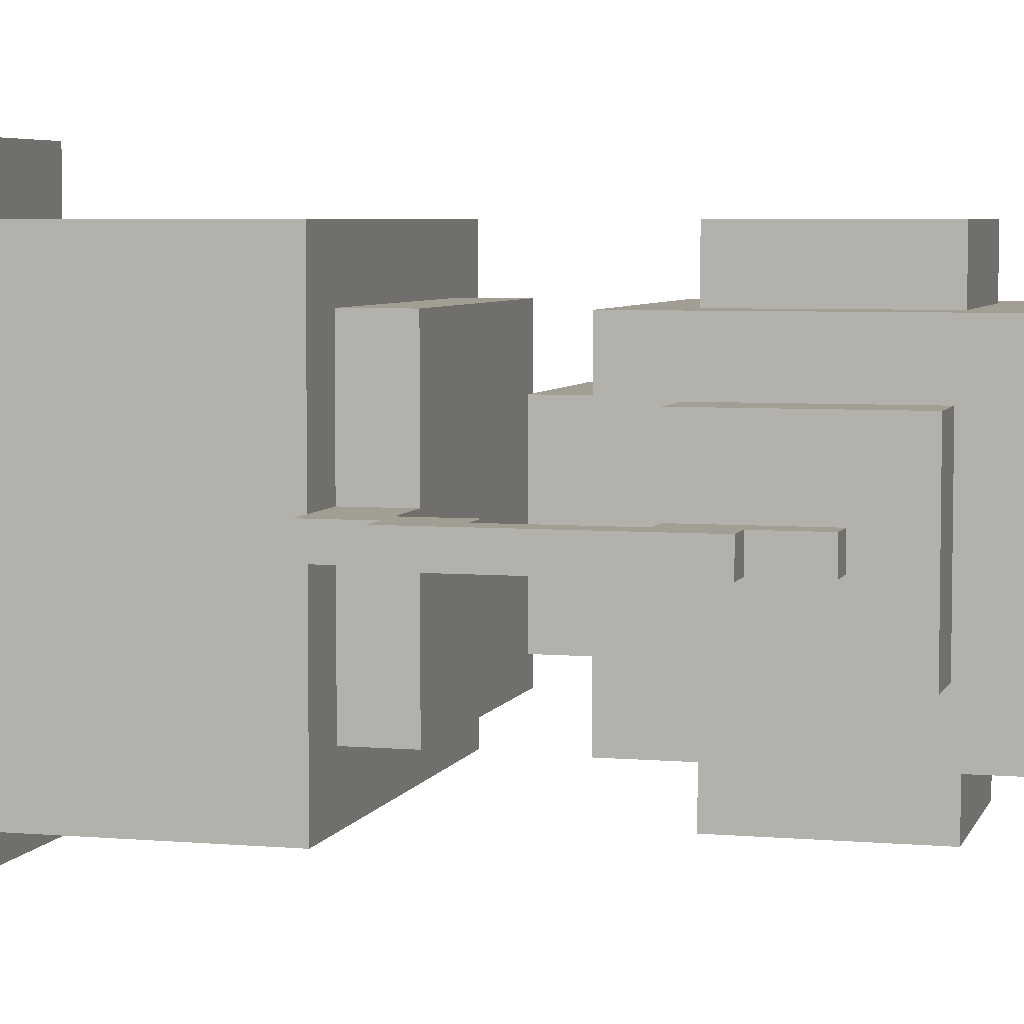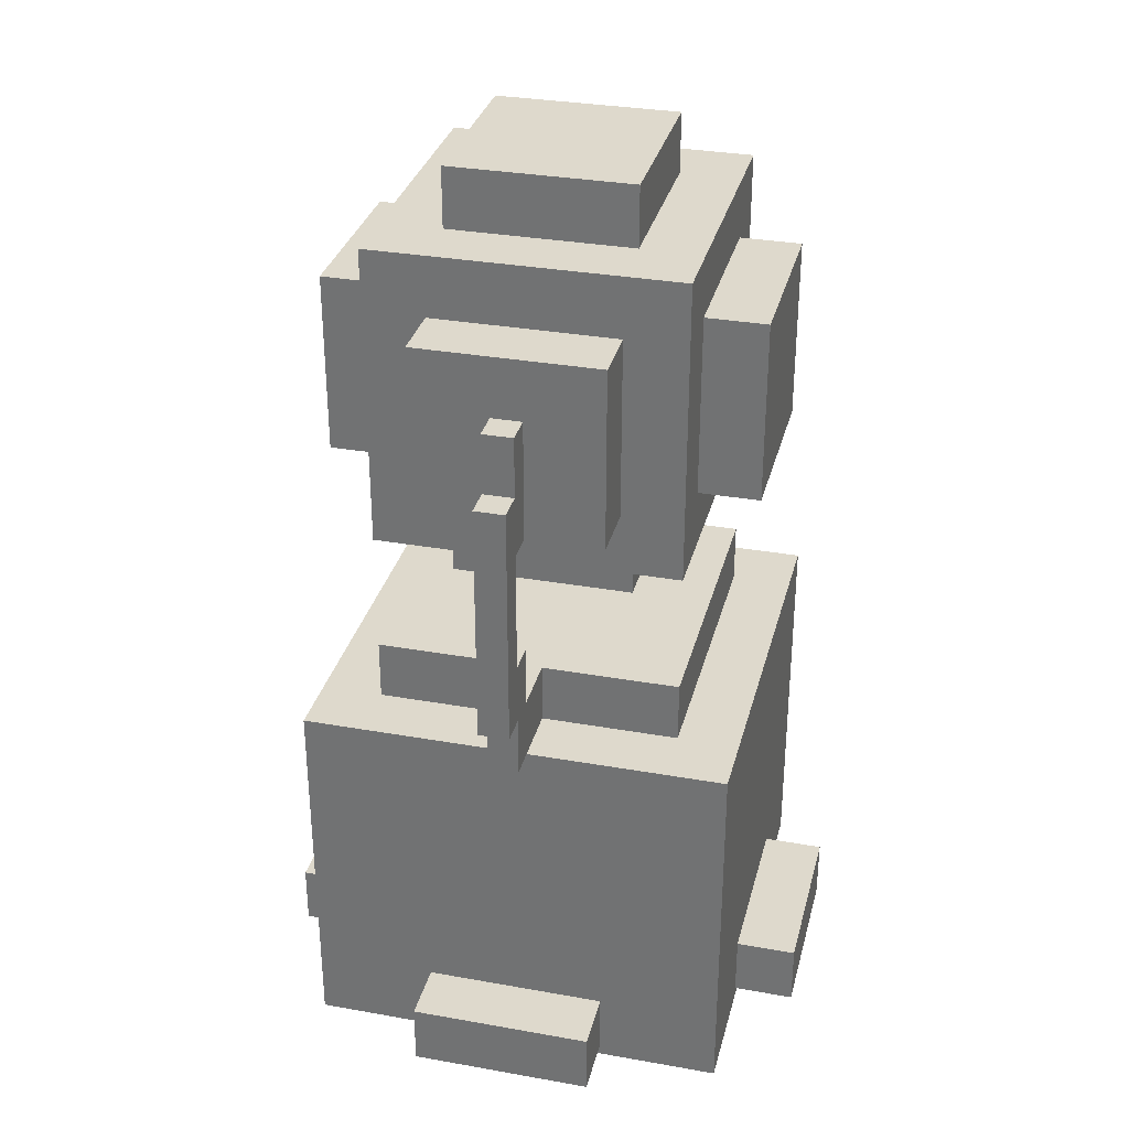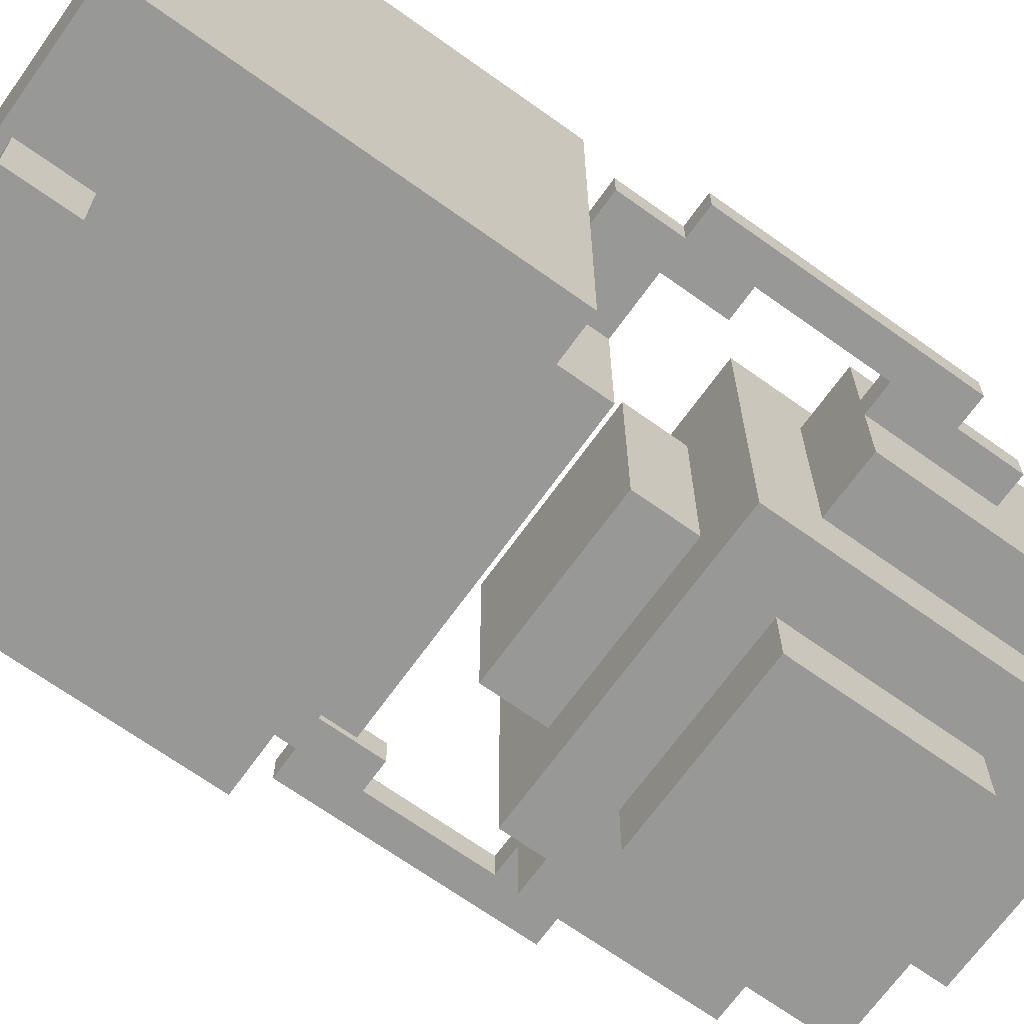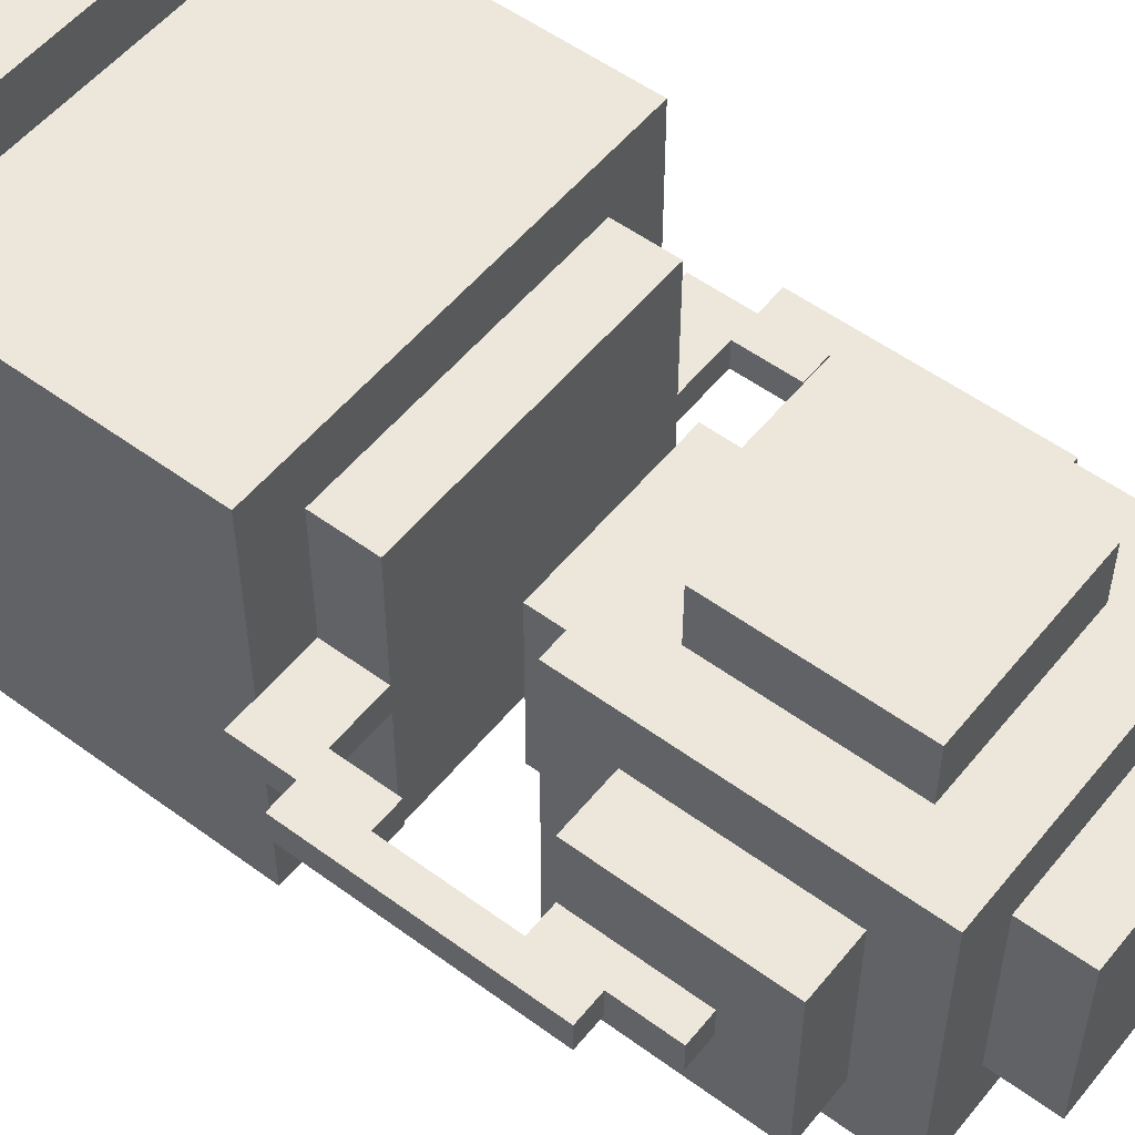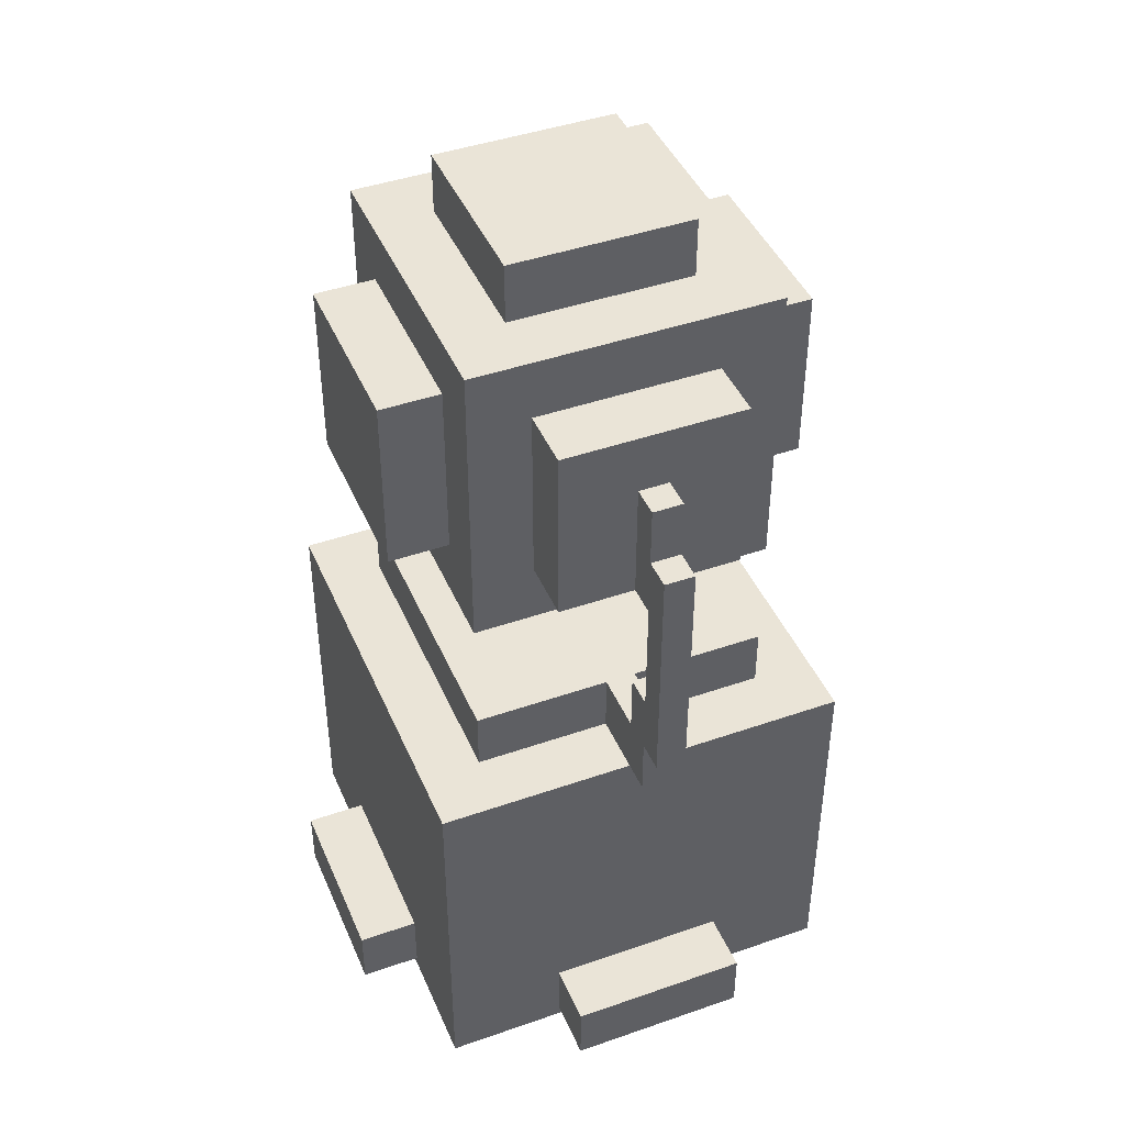
<metadata>
{"format":"obj","ext":"obj","renderer":"f3d","projection":"perspective","resolution":1024,"background":"white","views":[{"elev":5.2,"azim":-74.9,"up":"+Y"},{"elev":32.0,"azim":-76.0,"up":"+Z"},{"elev":-68.5,"azim":-125.6,"up":"+Y"},{"elev":53.6,"azim":-51.9,"up":"+Y"},{"elev":43.6,"azim":-112.3,"up":"+Z"}]}
</metadata>
<code>
g MusicalBox_mesh
v 0.4375 0.4375 0.775
v -0.4375 0.4375 -0
v 0.4375 0.4375 -0
v -0.4375 0.4375 0.775
v 0.4375 -0.4375 0.775
v -0.4375 -0.4375 -0
v -0.4375 -0.4375 0.775
v 0.4375 -0.4375 -0
v 0.4375 -0.4375 0.775
v 0.4375 0.4375 -0
v 0.4375 -0.4375 -0
v 0.4375 0.4375 0.775
v -0.4375 -0.4375 0.775
v 0.4375 0.4375 0.775
v 0.4375 -0.4375 0.775
v -0.4375 0.4375 0.775
v -0.4375 -0.4375 -0
v -0.4375 0.4375 0.775
v -0.4375 -0.4375 0.775
v -0.4375 0.4375 -0
v 0.3125 0.3125 0.9
v -0.3125 0.3125 0.775
v 0.3125 0.3125 0.775
v -0.3125 0.3125 0.9
v 0.3125 -0.3125 0.9
v -0.3125 -0.3125 0.775
v -0.3125 -0.3125 0.9
v 0.3125 -0.3125 0.775
v 0.3125 -0.3125 0.9
v 0.3125 0.3125 0.775
v 0.3125 -0.3125 0.775
v 0.3125 0.3125 0.9
v -0.3125 -0.3125 0.9
v 0.3125 0.3125 0.9
v 0.3125 -0.3125 0.9
v -0.3125 0.3125 0.9
v -0.3125 -0.3125 0.775
v -0.3125 0.3125 0.9
v -0.3125 -0.3125 0.9
v -0.3125 0.3125 0.775
v 0.5625 0.1875 0.15
v -0.5625 0.1875 0.02106
v 0.5625 0.1875 0.02106
v -0.5625 0.1875 0.15
v 0.5625 -0.1875 0.15
v -0.5625 -0.1875 0.02106
v -0.5625 -0.1875 0.15
v 0.5625 -0.1875 0.02106
v 0.5625 -0.1875 0.15
v 0.5625 0.1875 0.02106
v 0.5625 -0.1875 0.02106
v 0.5625 0.1875 0.15
v -0.5625 -0.1875 0.15
v 0.5625 0.1875 0.15
v 0.5625 -0.1875 0.15
v -0.5625 0.1875 0.15
v -0.5625 -0.1875 0.02106
v -0.5625 0.1875 0.15
v -0.5625 -0.1875 0.15
v -0.5625 0.1875 0.02106
v 0.1875 0.5625 0.15
v -0.1875 0.5625 0.02106
v 0.1875 0.5625 0.02106
v -0.1875 0.5625 0.15
v 0.1875 -0.5625 0.15
v -0.1875 -0.5625 0.02106
v -0.1875 -0.5625 0.15
v 0.1875 -0.5625 0.02106
v 0.1875 -0.5625 0.15
v 0.1875 0.5625 0.02106
v 0.1875 -0.5625 0.02106
v 0.1875 0.5625 0.15
v -0.1875 -0.5625 0.15
v 0.1875 0.5625 0.15
v 0.1875 -0.5625 0.15
v -0.1875 0.5625 0.15
v -0.1875 -0.5625 0.02106
v -0.1875 0.5625 0.15
v -0.1875 -0.5625 0.15
v -0.1875 0.5625 0.02106
v 0.1875 0.1875 1.9
v -0.1875 0.1875 1.025
v 0.1875 0.1875 1.025
v -0.1875 0.1875 1.9
v 0.1875 -0.1875 1.9
v -0.1875 -0.1875 1.025
v -0.1875 -0.1875 1.9
v 0.1875 -0.1875 1.025
v 0.1875 -0.1875 1.025
v -0.1875 0.1875 1.025
v -0.1875 -0.1875 1.025
v 0.1875 0.1875 1.025
v 0.1875 -0.1875 1.9
v 0.1875 0.1875 1.025
v 0.1875 -0.1875 1.025
v 0.1875 0.1875 1.9
v -0.1875 -0.1875 1.9
v 0.1875 0.1875 1.9
v 0.1875 -0.1875 1.9
v -0.1875 0.1875 1.9
v -0.1875 -0.1875 1.025
v -0.1875 0.1875 1.9
v -0.1875 -0.1875 1.9
v -0.1875 0.1875 1.025
v 0.4375 0.1875 1.65
v -0.4375 0.1875 1.275
v 0.4375 0.1875 1.275
v -0.4375 0.1875 1.65
v 0.4375 -0.1875 1.65
v -0.4375 -0.1875 1.275
v -0.4375 -0.1875 1.65
v 0.4375 -0.1875 1.275
v 0.4375 -0.1875 1.275
v -0.4375 0.1875 1.275
v -0.4375 -0.1875 1.275
v 0.4375 0.1875 1.275
v 0.4375 -0.1875 1.65
v 0.4375 0.1875 1.275
v 0.4375 -0.1875 1.275
v 0.4375 0.1875 1.65
v -0.4375 -0.1875 1.65
v 0.4375 0.1875 1.65
v 0.4375 -0.1875 1.65
v -0.4375 0.1875 1.65
v -0.4375 -0.1875 1.275
v -0.4375 0.1875 1.65
v -0.4375 -0.1875 1.65
v -0.4375 0.1875 1.275
v -0.1875 0.4375 1.65
v -0.1875 -0.4375 1.275
v -0.1875 0.4375 1.275
v -0.1875 -0.4375 1.65
v 0.1875 0.4375 1.65
v 0.1875 -0.4375 1.275
v 0.1875 -0.4375 1.65
v 0.1875 0.4375 1.275
v 0.1875 0.4375 1.275
v -0.1875 -0.4375 1.275
v 0.1875 -0.4375 1.275
v -0.1875 0.4375 1.275
v 0.1875 0.4375 1.65
v -0.1875 0.4375 1.275
v 0.1875 0.4375 1.275
v -0.1875 0.4375 1.65
v 0.1875 -0.4375 1.65
v -0.1875 0.4375 1.65
v 0.1875 0.4375 1.65
v -0.1875 -0.4375 1.65
v 0.1875 -0.4375 1.275
v -0.1875 -0.4375 1.65
v 0.1875 -0.4375 1.65
v -0.1875 -0.4375 1.275
v -0.3125 0.3125 1.775
v -0.3125 -0.3125 1.15
v -0.3125 0.3125 1.15
v -0.3125 -0.3125 1.775
v 0.3125 0.3125 1.775
v 0.3125 -0.3125 1.15
v 0.3125 -0.3125 1.775
v 0.3125 0.3125 1.15
v 0.3125 0.3125 1.15
v -0.3125 -0.3125 1.15
v 0.3125 -0.3125 1.15
v -0.3125 0.3125 1.15
v 0.3125 0.3125 1.775
v -0.3125 0.3125 1.15
v 0.3125 0.3125 1.15
v -0.3125 0.3125 1.775
v 0.3125 -0.3125 1.775
v -0.3125 0.3125 1.775
v 0.3125 0.3125 1.775
v -0.3125 -0.3125 1.775
v 0.3125 -0.3125 1.15
v -0.3125 -0.3125 1.775
v 0.3125 -0.3125 1.775
v -0.3125 -0.3125 1.15
v -0.4375 0.03125 1.525
v -0.5 -0.03125 1.525
v -0.5 0.03125 1.525
v -0.4375 -0.03125 1.525
v -0.5 -0.03125 0.775
v -0.5 -0.03125 0.9
v -0.4375 -0.03125 0.9
v -0.4375 -0.03125 1.025
v -0.5 -0.03125 1.025
v -0.3125 -0.03125 0.775
v -0.3125 -0.03125 0.9
v -0.5625 -0.03125 0.9
v -0.5 -0.03125 1.275
v -0.5625 -0.03125 1.4
v -0.5 -0.03125 1.4
v -0.4375 -0.03125 1.275
v -0.4375 -0.03125 1.525
v -0.5 -0.03125 1.525
v -0.3125 -0.03125 0.9
v -0.3125 0.03125 0.775
v -0.3125 -0.03125 0.775
v -0.3125 0.03125 0.9
v -0.5 0.03125 0.775
v -0.4375 0.03125 0.9
v -0.5 0.03125 0.9
v -0.5 0.03125 1.025
v -0.4375 0.03125 1.025
v -0.3125 0.03125 0.9
v -0.3125 0.03125 0.775
v -0.5625 0.03125 0.9
v -0.5625 0.03125 1.4
v -0.5 0.03125 1.275
v -0.5 0.03125 1.4
v -0.4375 0.03125 1.275
v -0.5 0.03125 1.525
v -0.4375 0.03125 1.525
v -0.5 0.03125 0.9
v -0.5 -0.03125 0.775
v -0.5 0.03125 0.775
v -0.5 -0.03125 0.9
v 0.5 0.03125 1.525
v 0.4375 -0.03125 1.525
v 0.4375 0.03125 1.525
v 0.5 -0.03125 1.525
v 0.5 -0.03125 0.775
v 0.4375 -0.03125 0.9
v 0.5 -0.03125 0.9
v 0.5 -0.03125 1.025
v 0.4375 -0.03125 1.025
v 0.3125 -0.03125 0.9
v 0.3125 -0.03125 0.775
v 0.5625 -0.03125 0.9
v 0.5625 -0.03125 1.4
v 0.5 -0.03125 1.275
v 0.5 -0.03125 1.4
v 0.4375 -0.03125 1.275
v 0.5 -0.03125 1.525
v 0.4375 -0.03125 1.525
v 0.5 -0.03125 0.9
v 0.5 0.03125 0.775
v 0.5 -0.03125 0.775
v 0.5 0.03125 0.9
v 0.5 0.03125 0.775
v 0.5 0.03125 0.9
v 0.4375 0.03125 0.9
v 0.4375 0.03125 1.025
v 0.5 0.03125 1.025
v 0.3125 0.03125 0.775
v 0.3125 0.03125 0.9
v 0.5625 0.03125 0.9
v 0.5 0.03125 1.275
v 0.5625 0.03125 1.4
v 0.5 0.03125 1.4
v 0.4375 0.03125 1.275
v 0.4375 0.03125 1.525
v 0.5 0.03125 1.525
v 0.3125 0.03125 0.9
v 0.3125 -0.03125 0.775
v 0.3125 0.03125 0.775
v 0.3125 -0.03125 0.9
v -0.4375 -0.03125 1.275
v -0.4375 0.03125 1.525
v -0.4375 0.03125 1.275
v -0.4375 -0.03125 1.525
v -0.5 0.03125 1.4
v -0.5 -0.03125 1.525
v -0.5 -0.03125 1.4
v -0.5 0.03125 1.525
v 0.5 -0.03125 1.4
v 0.5 0.03125 1.525
v 0.5 0.03125 1.4
v 0.5 -0.03125 1.525
v 0.4375 0.03125 1.275
v 0.4375 -0.03125 1.525
v 0.4375 -0.03125 1.275
v 0.4375 0.03125 1.525
v -0.4375 -0.03125 0.9
v -0.4375 0.03125 1.025
v -0.4375 0.03125 0.9
v -0.4375 -0.03125 1.025
v 0.4375 0.03125 0.9
v 0.4375 -0.03125 1.025
v 0.4375 -0.03125 0.9
v 0.4375 0.03125 1.025
v -0.3125 0.03125 0.775
v -0.5 -0.03125 0.775
v -0.3125 -0.03125 0.775
v -0.5 0.03125 0.775
v -0.3125 -0.03125 0.9
v -0.4375 0.03125 0.9
v -0.3125 0.03125 0.9
v -0.4375 -0.03125 0.9
v 0.3125 -0.03125 0.775
v 0.5 0.03125 0.775
v 0.3125 0.03125 0.775
v 0.5 -0.03125 0.775
v 0.3125 0.03125 0.9
v 0.4375 -0.03125 0.9
v 0.3125 -0.03125 0.9
v 0.4375 0.03125 0.9
v -0.5625 -0.03125 1.4
v -0.5 0.03125 1.4
v -0.5 -0.03125 1.4
v -0.5625 0.03125 1.4
v -0.5625 0.03125 0.9
v -0.5 -0.03125 0.9
v -0.5 0.03125 0.9
v -0.5625 -0.03125 0.9
v -0.5625 -0.03125 0.9
v -0.5625 0.03125 1.4
v -0.5625 -0.03125 1.4
v -0.5625 0.03125 0.9
v -0.5 0.03125 1.275
v -0.5 -0.03125 1.025
v -0.5 -0.03125 1.275
v -0.5 0.03125 1.025
v -0.5 -0.03125 1.275
v -0.4375 0.03125 1.275
v -0.5 0.03125 1.275
v -0.4375 -0.03125 1.275
v -0.4375 0.03125 1.025
v -0.5 -0.03125 1.025
v -0.5 0.03125 1.025
v -0.4375 -0.03125 1.025
v 0.5625 0.03125 1.4
v 0.5 -0.03125 1.4
v 0.5 0.03125 1.4
v 0.5625 -0.03125 1.4
v 0.5625 -0.03125 0.9
v 0.5 0.03125 0.9
v 0.5 -0.03125 0.9
v 0.5625 0.03125 0.9
v 0.5625 0.03125 1.4
v 0.5625 -0.03125 0.9
v 0.5625 -0.03125 1.4
v 0.5625 0.03125 0.9
v 0.5 -0.03125 1.275
v 0.4375 0.03125 1.275
v 0.4375 -0.03125 1.275
v 0.5 0.03125 1.275
v 0.5 -0.03125 1.025
v 0.4375 0.03125 1.025
v 0.5 0.03125 1.025
v 0.4375 -0.03125 1.025
v 0.5 -0.03125 1.275
v 0.5 0.03125 1.025
v 0.5 0.03125 1.275
v 0.5 -0.03125 1.025
v 0.4375 -0.4375 -0
v 0.4375 0.4375 -0
v -0.4375 -0.4375 -0
v -0.4375 0.4375 -0
v 0.5625 -0.1875 0.02106
v 0.5625 0.1875 0.02106
v -0.5625 -0.1875 0.02106
v -0.5625 0.1875 0.02106
v 0.1875 -0.5625 0.02106
v 0.1875 0.5625 0.02106
v -0.1875 -0.5625 0.02106
v -0.1875 0.5625 0.02106
g MusicalBox_mesh_0
f -354 -355 -356
f -353 -356 -355
f -350 -351 -352
f -349 -352 -351
f -346 -347 -348
f -345 -348 -347
f -342 -343 -344
f -341 -344 -343
f -338 -339 -340
f -337 -340 -339
f -334 -335 -336
f -333 -336 -335
f -330 -331 -332
f -329 -332 -331
f -326 -327 -328
f -325 -328 -327
f -322 -323 -324
f -321 -324 -323
f -318 -319 -320
f -317 -320 -319
f -314 -315 -316
f -313 -316 -315
f -310 -311 -312
f -309 -312 -311
f -306 -307 -308
f -305 -308 -307
f -302 -303 -304
f -301 -304 -303
f -298 -299 -300
f -297 -300 -299
f -294 -295 -296
f -293 -296 -295
f -290 -291 -292
f -289 -292 -291
f -286 -287 -288
f -285 -288 -287
f -282 -283 -284
f -281 -284 -283
f -278 -279 -280
f -277 -280 -279
f -274 -275 -276
f -273 -276 -275
f -270 -271 -272
f -269 -272 -271
f -266 -267 -268
f -265 -268 -267
f -262 -263 -264
f -261 -264 -263
f -258 -259 -260
f -257 -260 -259
f -254 -255 -256
f -253 -256 -255
f -250 -251 -252
f -249 -252 -251
f -246 -247 -248
f -245 -248 -247
f -242 -243 -244
f -241 -244 -243
f -238 -239 -240
f -237 -240 -239
f -234 -235 -236
f -233 -236 -235
f -230 -231 -232
f -229 -232 -231
f -226 -227 -228
f -225 -228 -227
f -222 -223 -224
f -221 -224 -223
f -218 -219 -220
f -217 -220 -219
f -214 -215 -216
f -213 -216 -215
f -210 -211 -212
f -209 -212 -211
f -206 -207 -208
f -205 -208 -207
f -202 -203 -204
f -201 -204 -203
f -198 -199 -200
f -197 -200 -199
f -194 -195 -196
f -193 -196 -195
f -190 -191 -192
f -189 -192 -191
f -186 -187 -188
f -185 -188 -187
f -182 -183 -184
f -181 -184 -183
f -178 -179 -180
f -177 -180 -179
f -174 -175 -176
f -174 -173 -175
f -172 -175 -173
f -176 -171 -174
f -170 -174 -171
f -172 -169 -175
f -172 -168 -169
f -167 -169 -168
f -166 -167 -168
f -166 -168 -165
f -165 -164 -166
f -163 -166 -164
f -160 -161 -162
f -159 -162 -161
f -156 -157 -158
f -156 -155 -157
f -154 -157 -155
f -157 -153 -158
f -152 -158 -153
f -156 -151 -155
f -151 -150 -155
f -149 -155 -150
f -149 -150 -148
f -148 -147 -149
f -148 -146 -147
f -145 -147 -146
f -142 -143 -144
f -141 -144 -143
f -138 -139 -140
f -137 -140 -139
f -134 -135 -136
f -134 -133 -135
f -132 -135 -133
f -135 -131 -136
f -130 -136 -131
f -134 -129 -133
f -129 -128 -133
f -127 -133 -128
f -127 -128 -126
f -126 -125 -127
f -126 -124 -125
f -123 -125 -124
f -120 -121 -122
f -119 -122 -121
f -116 -117 -118
f -116 -115 -117
f -114 -117 -115
f -118 -113 -116
f -112 -116 -113
f -114 -111 -117
f -114 -110 -111
f -109 -111 -110
f -108 -109 -110
f -108 -110 -107
f -107 -106 -108
f -105 -108 -106
f -102 -103 -104
f -101 -104 -103
f -98 -99 -100
f -97 -100 -99
f -94 -95 -96
f -93 -96 -95
f -90 -91 -92
f -89 -92 -91
f -86 -87 -88
f -85 -88 -87
f -82 -83 -84
f -81 -84 -83
f -78 -79 -80
f -77 -80 -79
f -74 -75 -76
f -73 -76 -75
f -70 -71 -72
f -69 -72 -71
f -66 -67 -68
f -65 -68 -67
f -62 -63 -64
f -61 -64 -63
f -58 -59 -60
f -57 -60 -59
f -54 -55 -56
f -53 -56 -55
f -50 -51 -52
f -49 -52 -51
f -46 -47 -48
f -45 -48 -47
f -42 -43 -44
f -41 -44 -43
f -38 -39 -40
f -37 -40 -39
f -34 -35 -36
f -33 -36 -35
f -30 -31 -32
f -29 -32 -31
f -26 -27 -28
f -25 -28 -27
f -22 -23 -24
f -21 -24 -23
f -18 -19 -20
f -17 -20 -19
f -14 -15 -16
f -13 -16 -15
f -10 -11 -12
f -11 -10 -9
f -6 -7 -8
f -7 -6 -5
f -2 -3 -4
f -3 -2 -1

</code>
